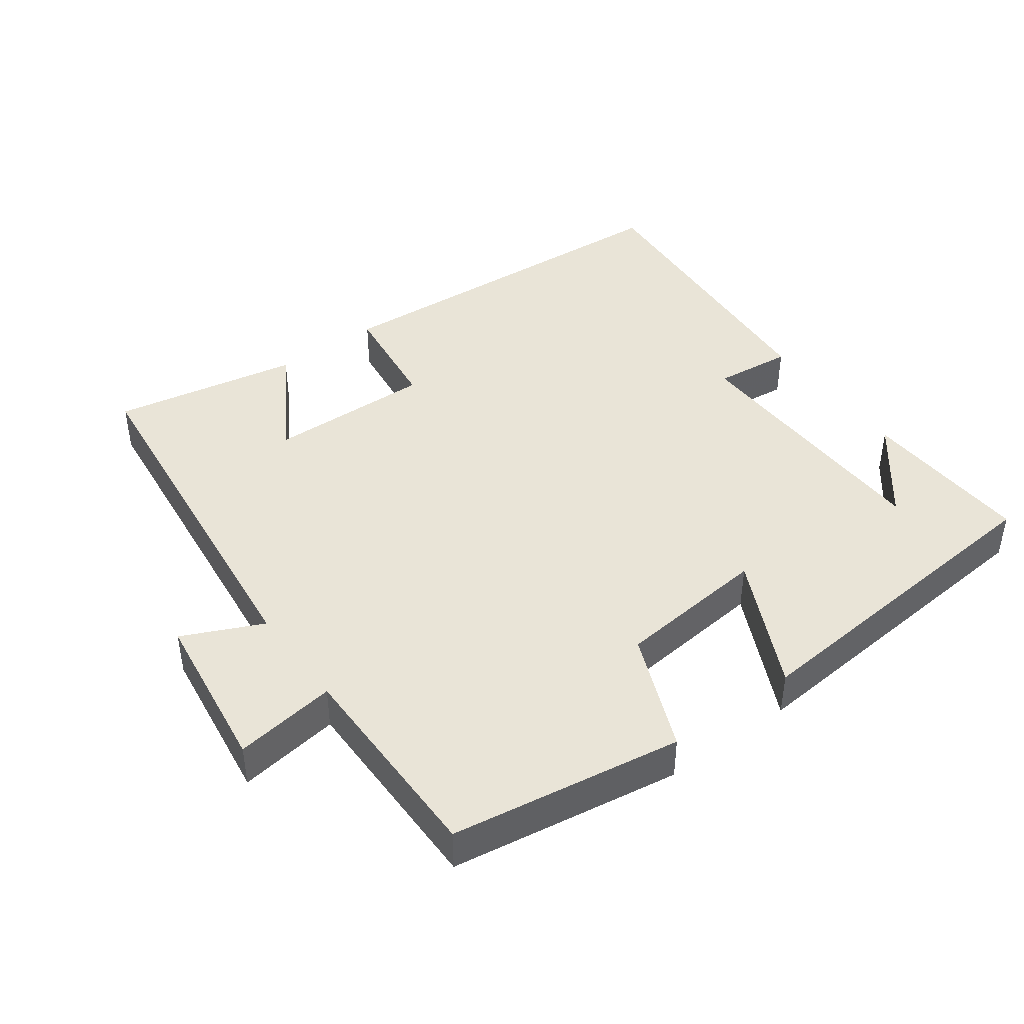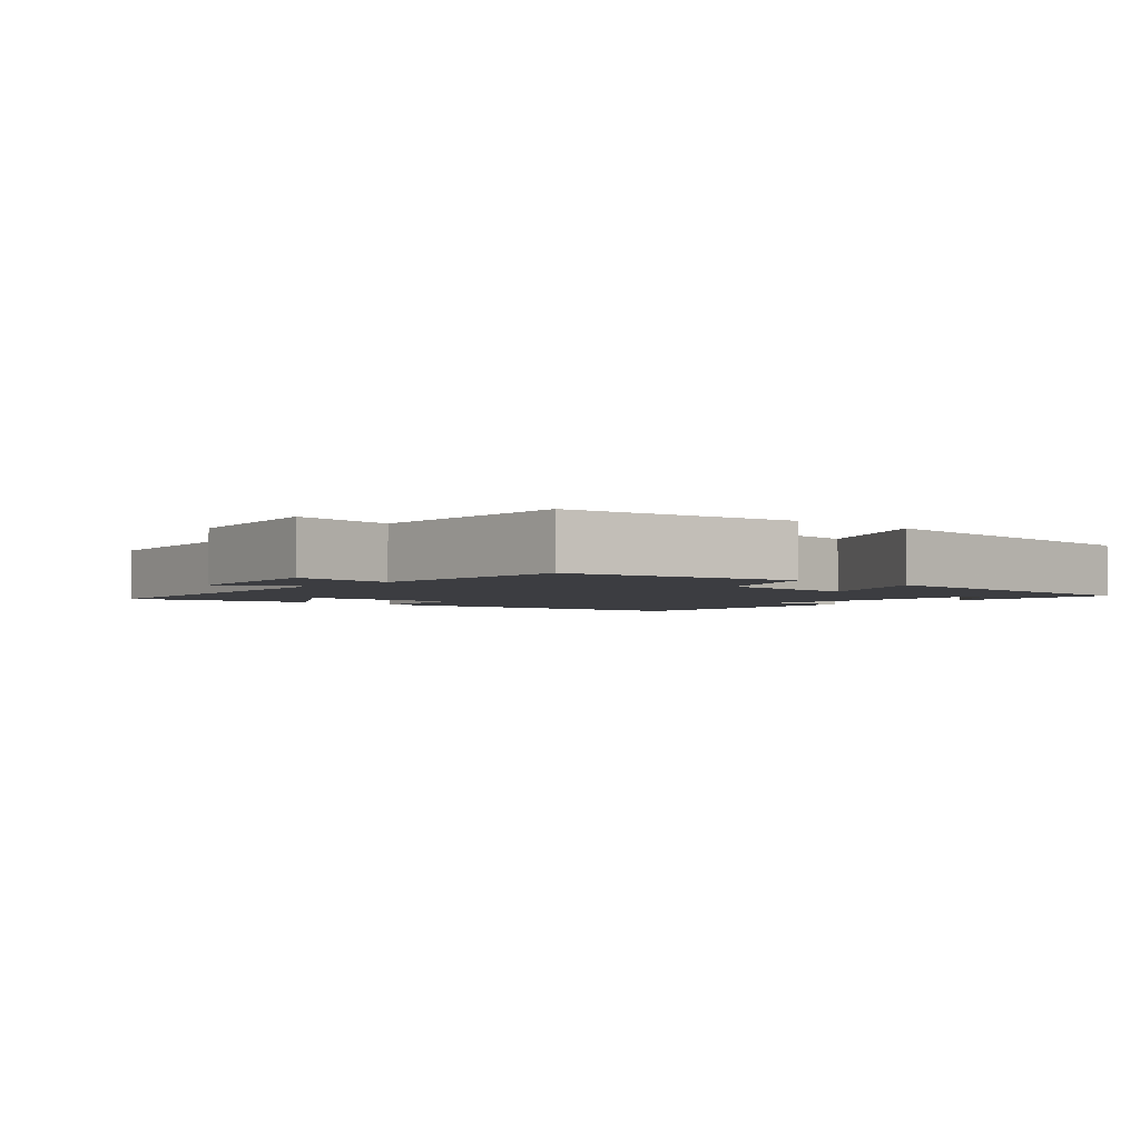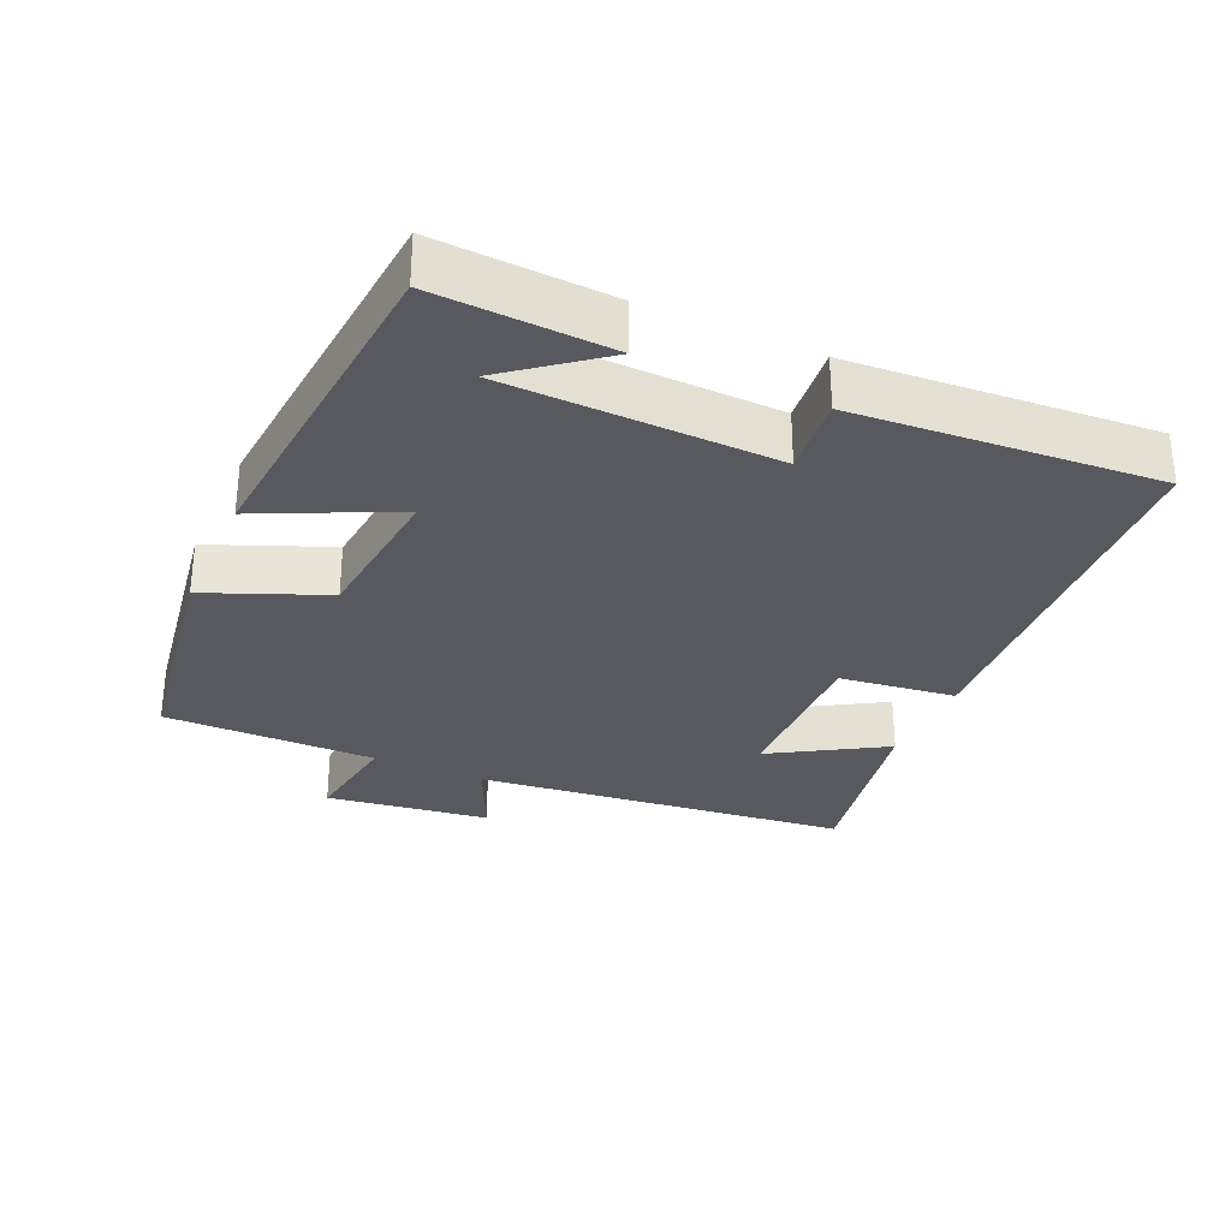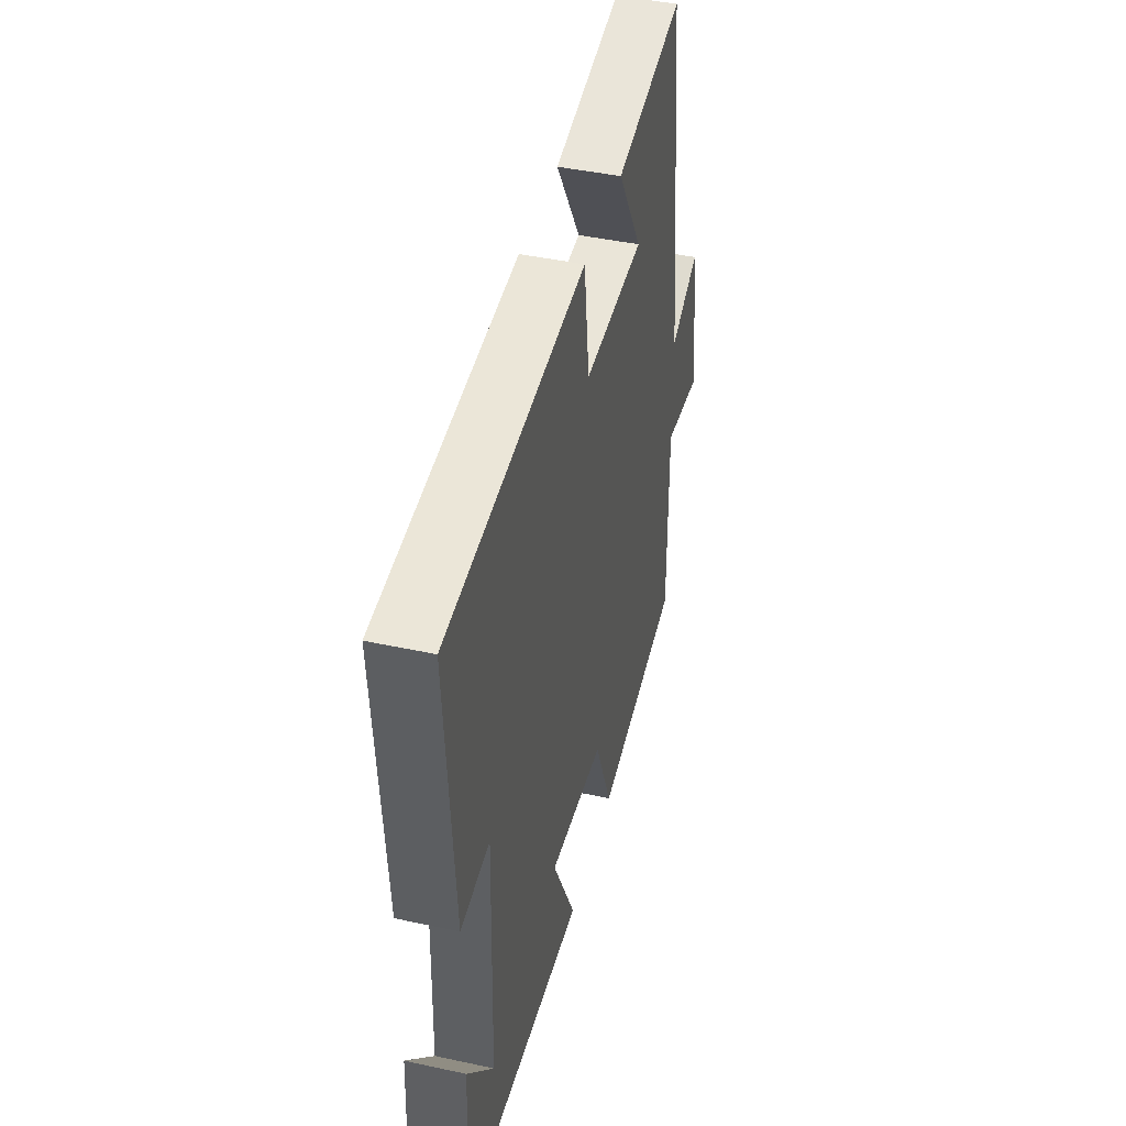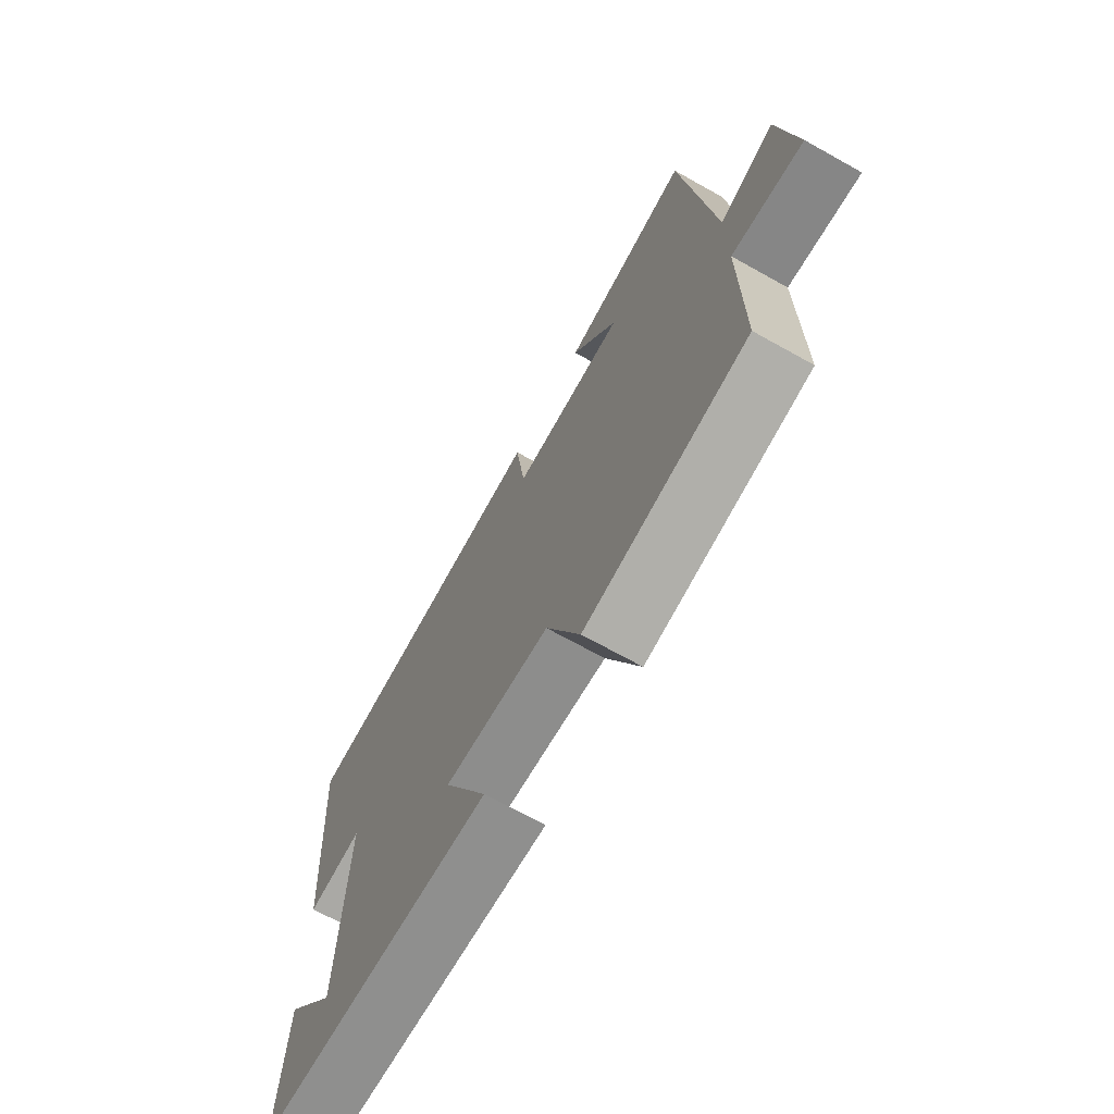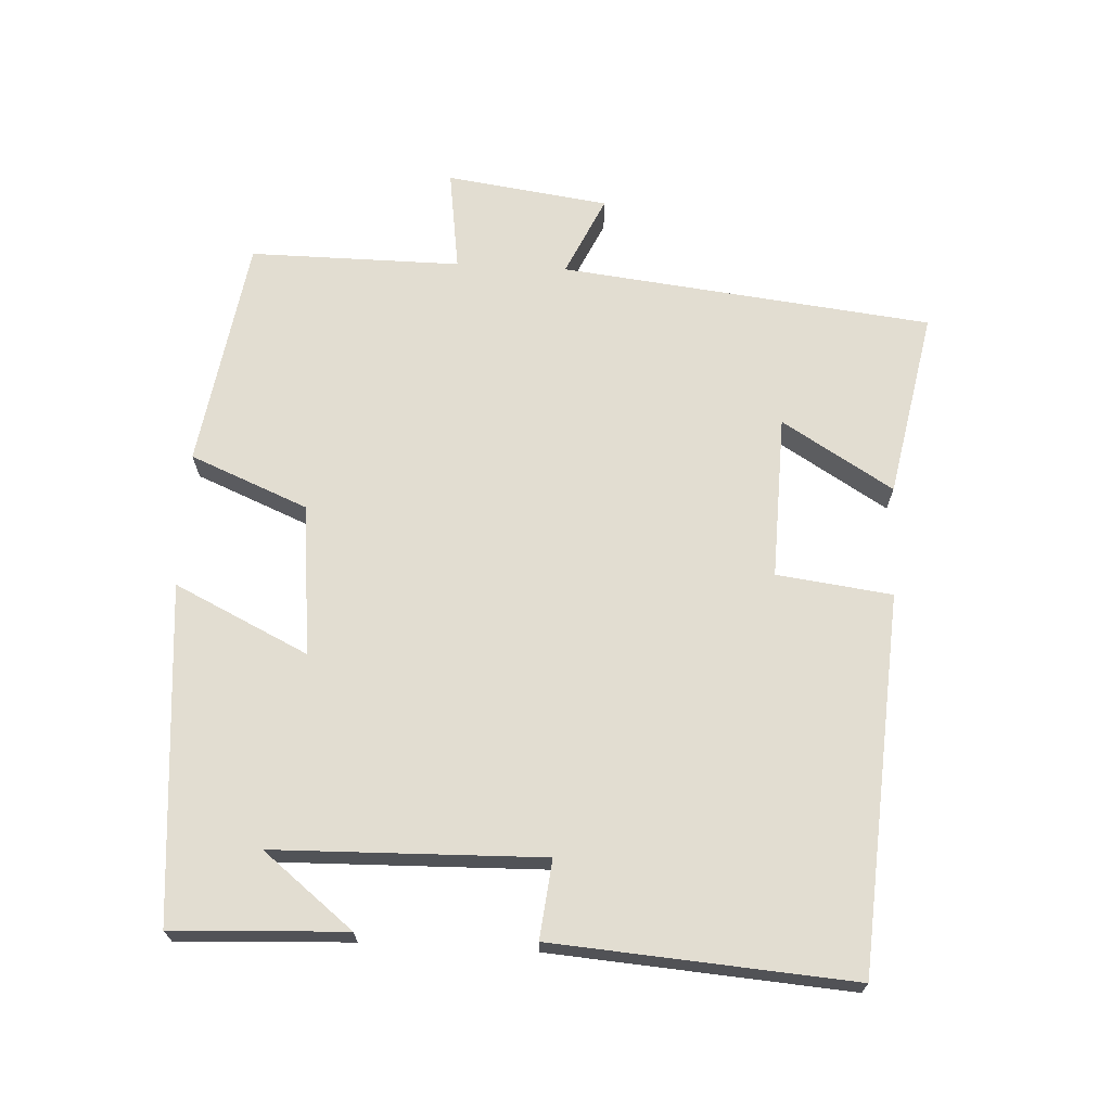
<metadata>
{"format":"obj","ext":"obj","renderer":"f3d","projection":"perspective","resolution":1024,"background":"white","views":[{"elev":43.3,"azim":143.7,"up":"+Y"},{"elev":-2.8,"azim":138.3,"up":"+Y"},{"elev":-30.4,"azim":-114.2,"up":"+Y"},{"elev":43.6,"azim":-75.7,"up":"+Z"},{"elev":-69.8,"azim":60.8,"up":"+Z"},{"elev":68.4,"azim":-86.9,"up":"+Y"}]}
</metadata>
<code>
v 0.501 0.07 -0.448
v 0.168 0.07 -0.5
v 0.098 0.07 -0.33
v -0.12 0.07 -0.308
v -0.028 0.07 -0.5
v -0.512 0.07 -0.459
v -0.5 0.07 -0.21
v -0.397 0.07 -0.34
v -0.387 0.07 0.046
v -0.5 0.07 0.034
v -0.531 0.07 0.465
v 0.011 0.07 0.5
v 0.032 0.07 0.334
v 0.268 0.07 0.34
v 0.171 0.07 0.5
v 0.44 0.07 0.551
v 0.5 0.07 0.016
v 0.615 0.07 0.069
v 0.647 0.07 -0.165
v 0.5 0.07 -0.144
v 0.501 0 -0.448
v 0.168 0 -0.5
v 0.098 0 -0.33
v -0.12 0 -0.308
v -0.028 0 -0.5
v -0.512 0 -0.459
v -0.5 0 -0.21
v -0.397 0 -0.34
v -0.387 0 0.046
v -0.5 0 0.034
v -0.531 0 0.465
v 0.011 0 0.5
v 0.032 0 0.334
v 0.268 0 0.34
v 0.171 0 0.5
v 0.44 0 0.551
v 0.5 0 0.016
v 0.615 0 0.069
v 0.647 0 -0.165
v 0.5 0 -0.144
f 17 18 19 20
f 16 17 20
f 1 2 3
f 20 1 3
f 16 20 3
f 14 15 16
f 14 16 3 4
f 13 14 4
f 11 12 13
f 10 11 13
f 9 10 13
f 8 9 13 4
f 6 7 8
f 4 5 6 8
f 40 39 38 37
f 40 37 36
f 23 22 21
f 23 21 40
f 23 40 36
f 36 35 34
f 24 23 36 34
f 24 34 33
f 33 32 31
f 33 31 30
f 33 30 29
f 24 33 29 28
f 28 27 26
f 28 26 25 24
f 1 21 22 2
f 2 22 23 3
f 3 23 24 4
f 4 24 25 5
f 5 25 26 6
f 6 26 27 7
f 7 27 28 8
f 8 28 29 9
f 9 29 30 10
f 10 30 31 11
f 11 31 32 12
f 12 32 33 13
f 13 33 34 14
f 14 34 35 15
f 15 35 36 16
f 16 36 37 17
f 17 37 38 18
f 18 38 39 19
f 19 39 40 20
f 20 40 21 1

</code>
